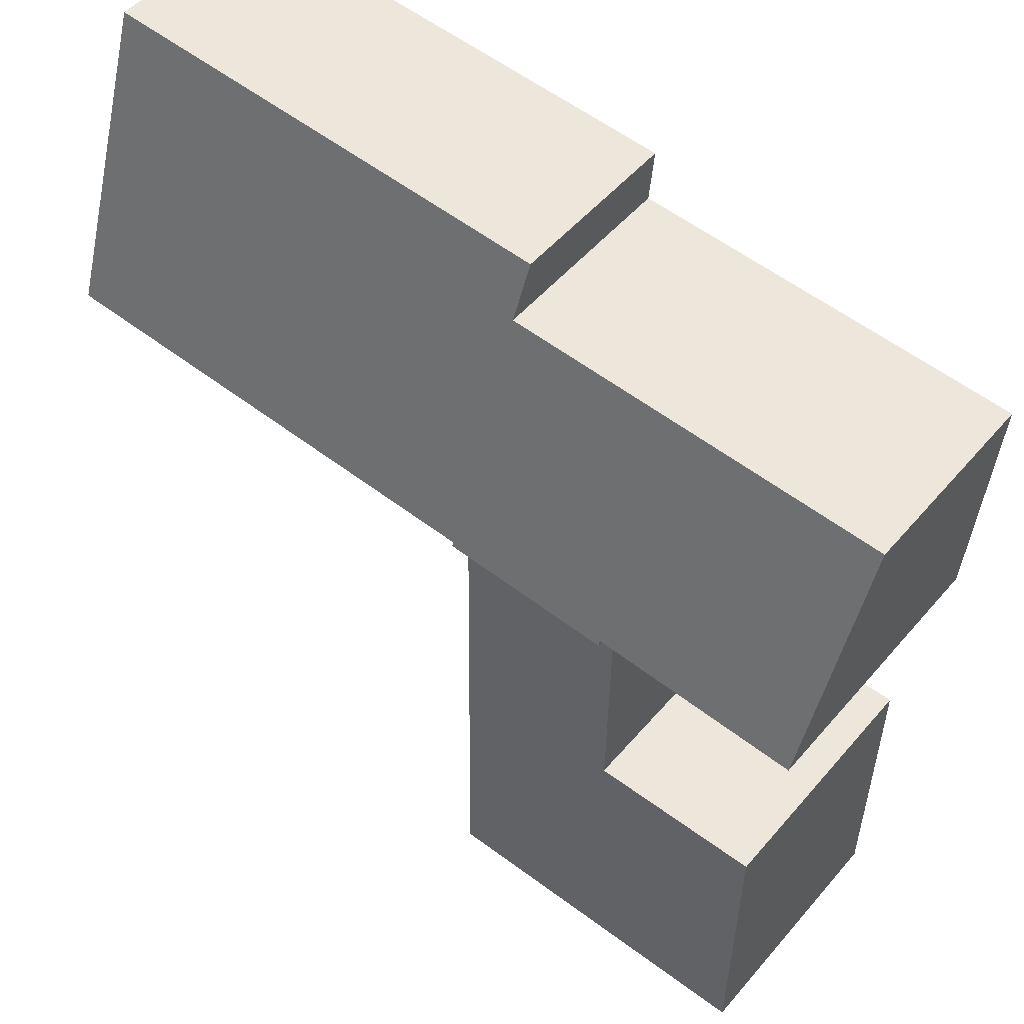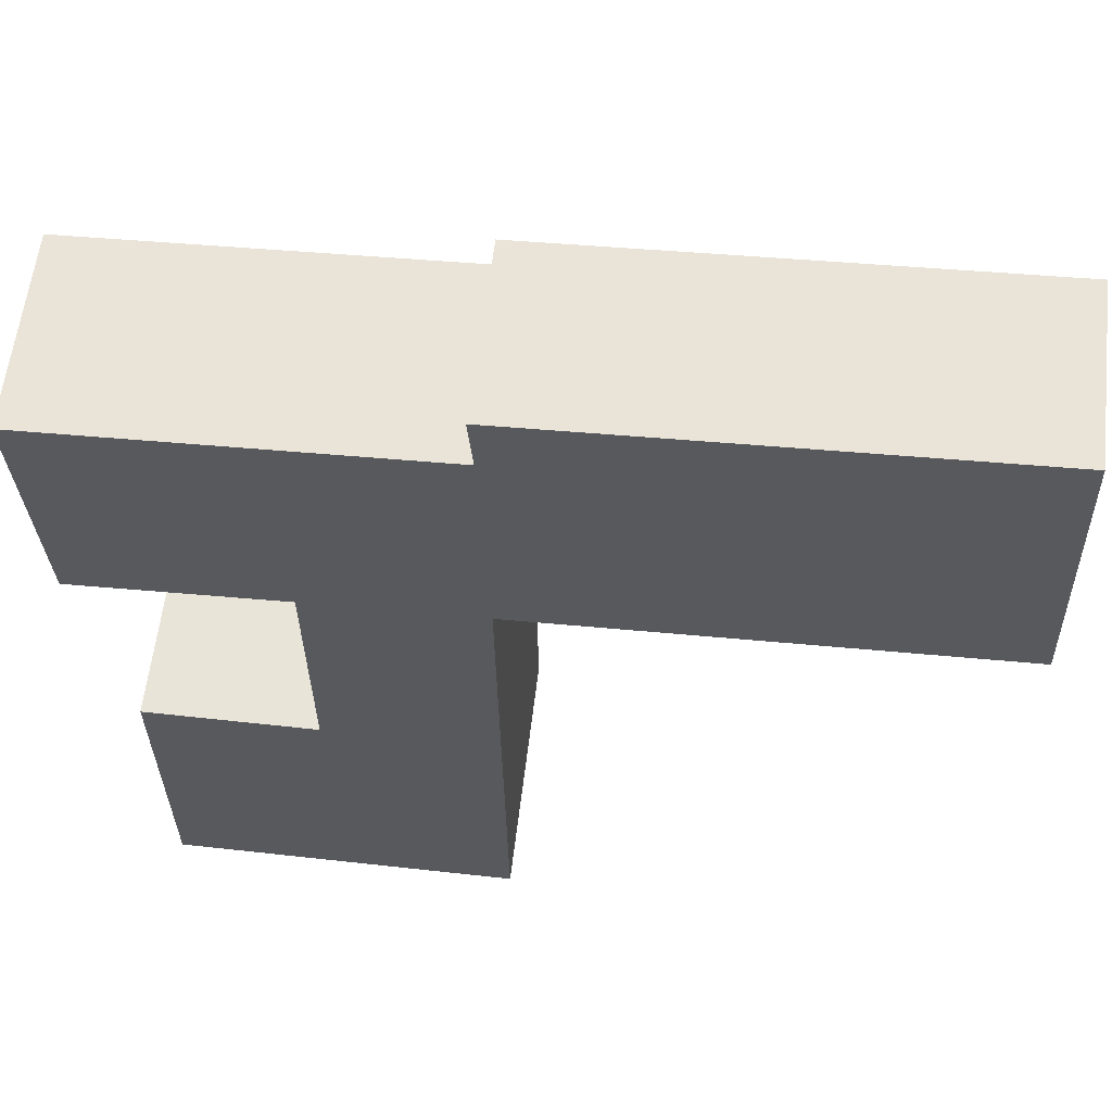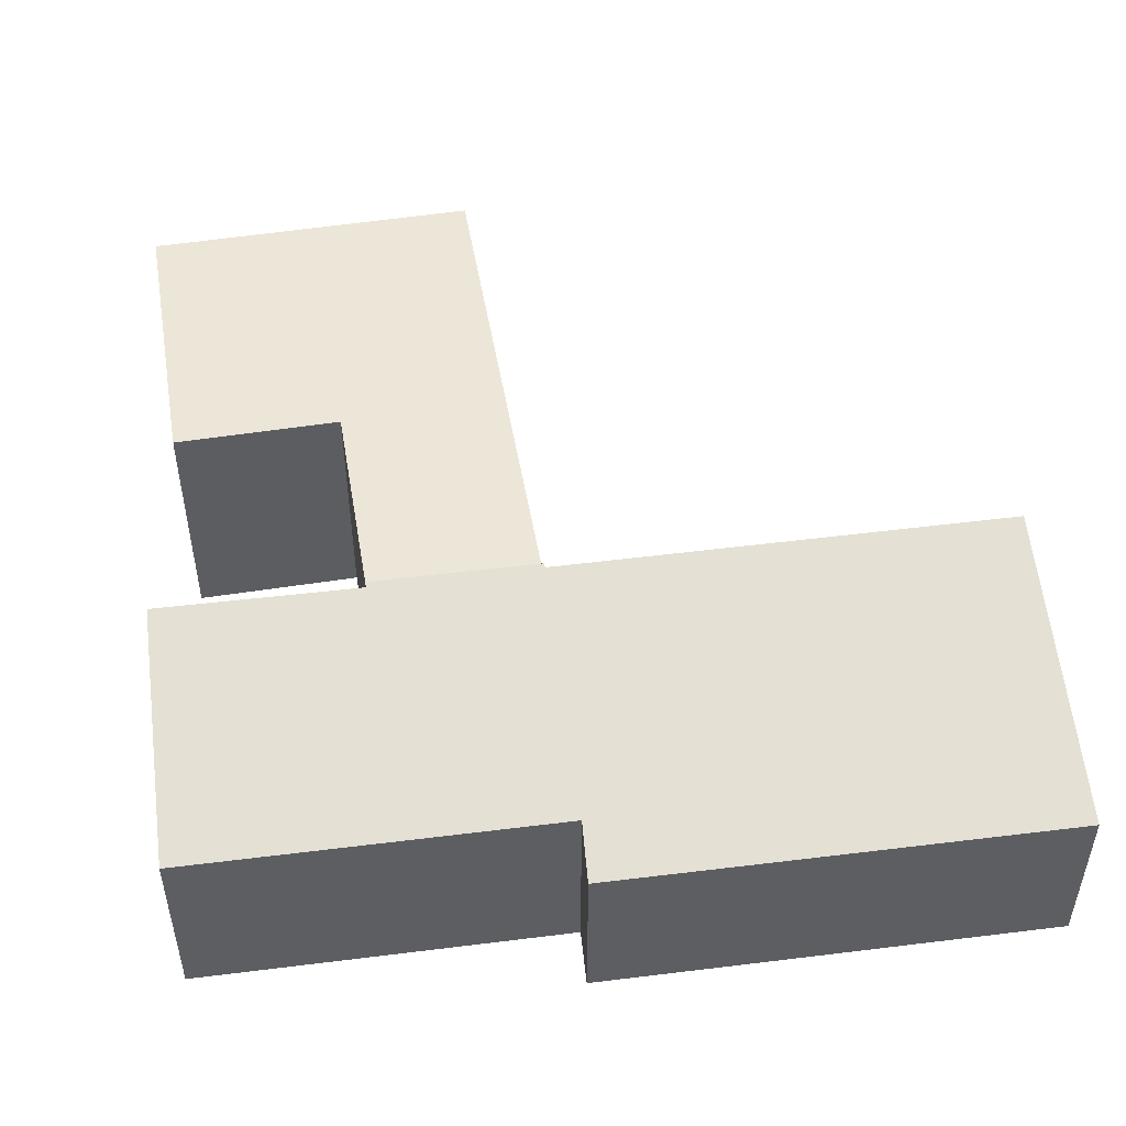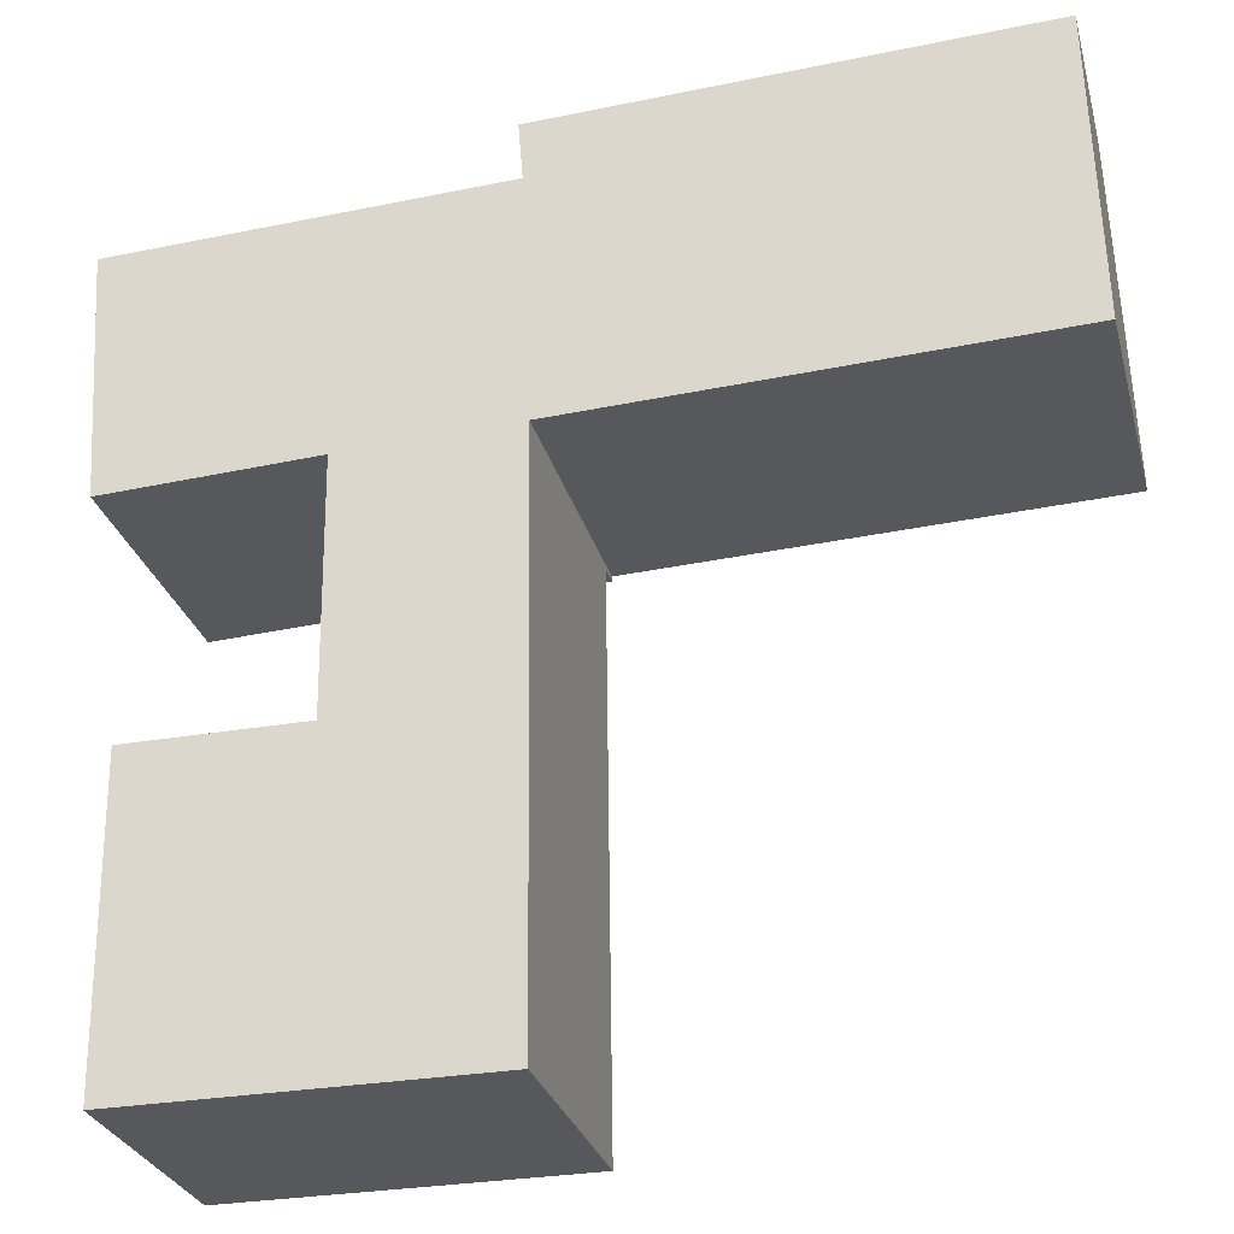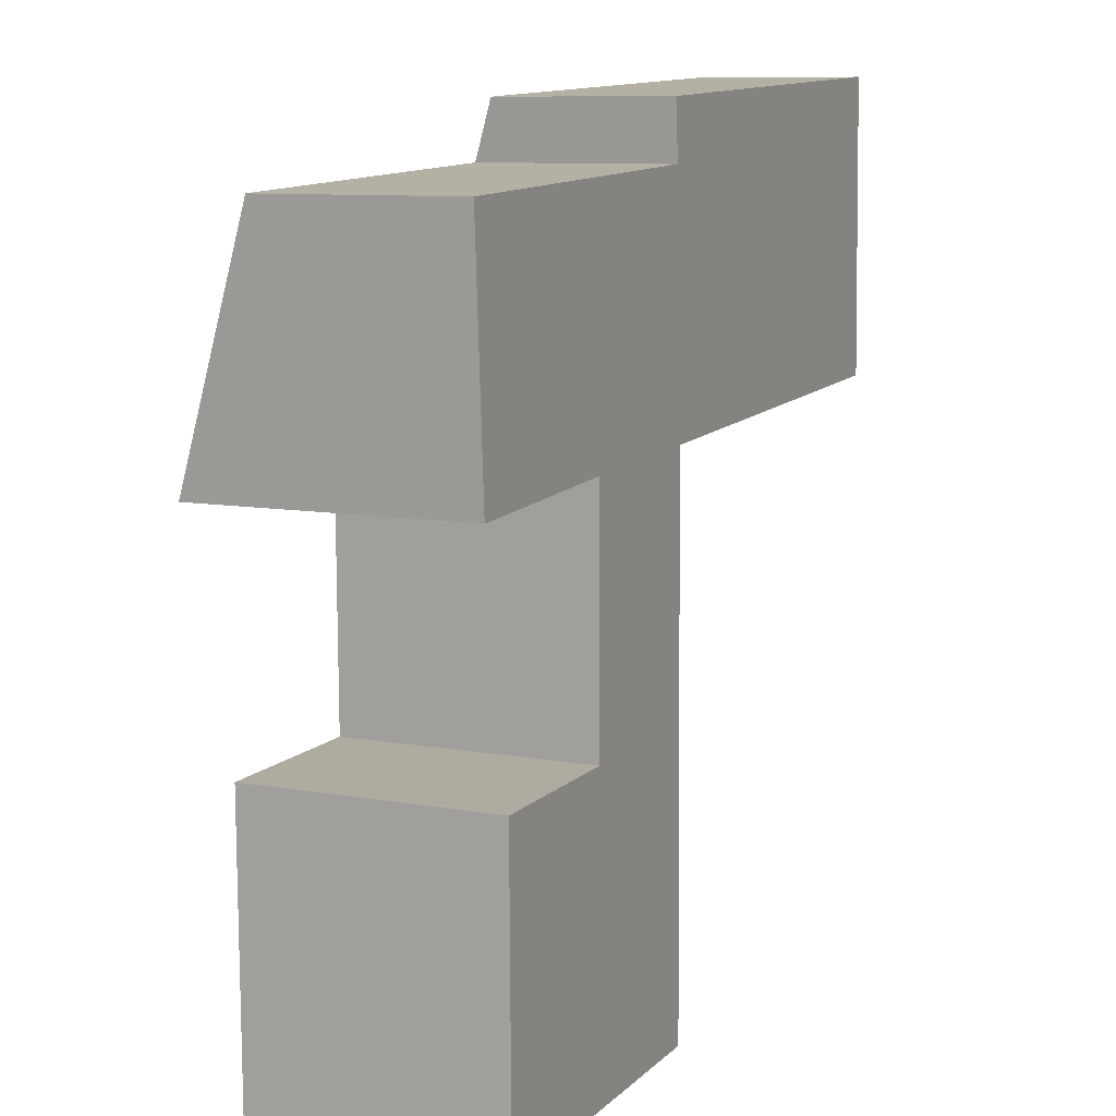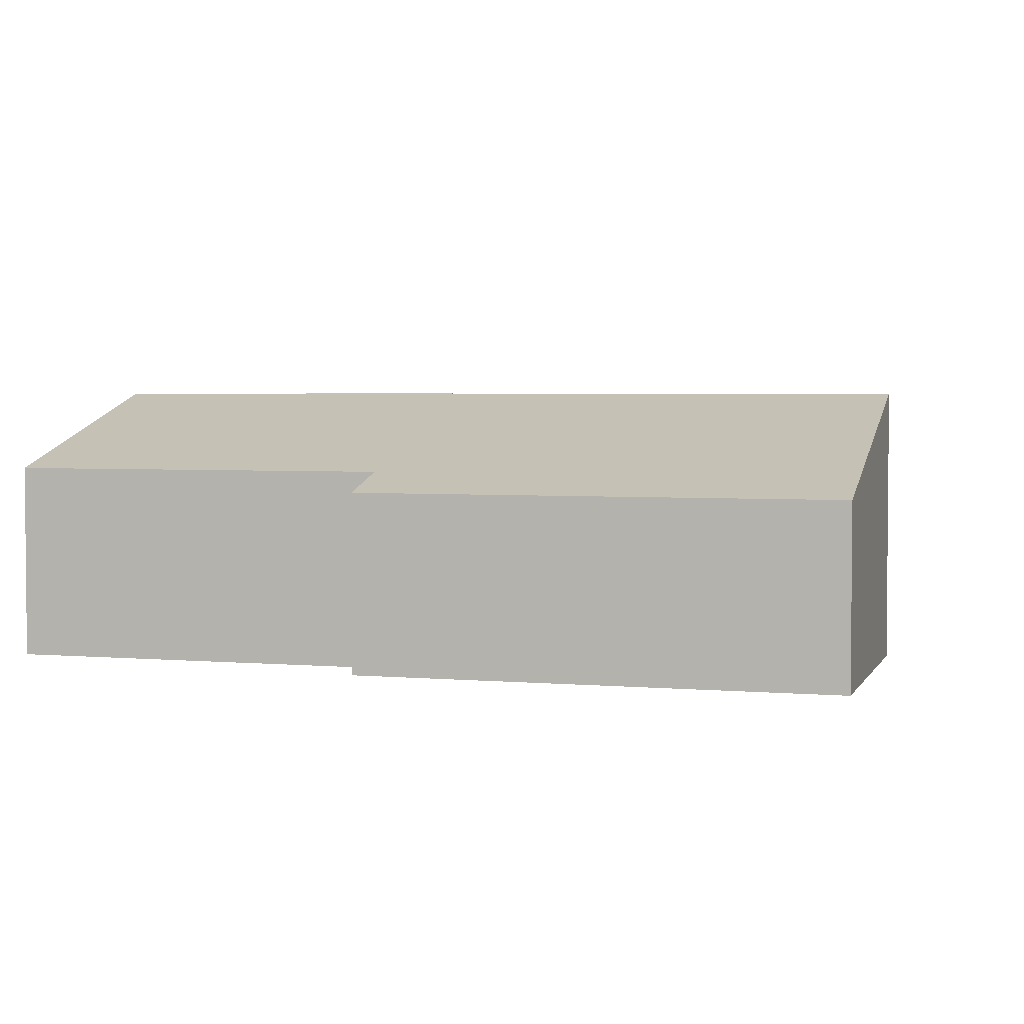
<metadata>
{"format":"obj","ext":"obj","renderer":"f3d","projection":"perspective","resolution":1024,"background":"white","views":[{"elev":51.2,"azim":-141.0,"up":"+Z"},{"elev":59.5,"azim":6.7,"up":"+Z"},{"elev":49.5,"azim":-10.4,"up":"+Y"},{"elev":-28.1,"azim":14.2,"up":"+Z"},{"elev":9.4,"azim":-64.9,"up":"+Z"},{"elev":3.2,"azim":14.3,"up":"+Y"}]}
</metadata>
<code>
v  0.504 9.078 -8.041
v  7.455 9.119 -7.855
v  0.515 9.13 -8.206
v  0.007 6.588 -0.106
v  0 6.555 4.014e-16
v  7.353 6.557 0.329
v  7.559 9.119 -7.85
v  13.37 9.177 -7.769
v  13.37 9.133 -7.627
v  13.46 9.133 -7.623
v  26.23 9.147 -7.083
v  13.04 6.559 0.583
v  12.89 5.951 2.521
v  13.34 5.951 2.542
v  16.95 5.949 2.712
v  18.76 5.949 2.797
v  29.35 9.15 -6.951
v  20.73 5.948 2.889
v  29.05 5.946 3.276
v  7.561 9.177 -8.035
v  13.04 -3.57e-17 0.583
v  7.353 -2.015e-17 0.329
v  0 0 0
v  12.89 -1.544e-16 2.521
v  13.34 -1.557e-16 2.542
v  16.95 -1.661e-16 2.712
v  18.76 -1.713e-16 2.797
v  20.73 -1.769e-16 2.889
v  29.05 -2.006e-16 3.276
v  7.561 4.92e-16 -8.035
v  7.559 4.807e-16 -7.85
v  0.515 5.025e-16 -8.206
v  0.504 4.924e-16 -8.041
v  0.007 6.491e-18 -0.106
v  29.35 4.256e-16 -6.951
v  13.37 4.757e-16 -7.769
v  13.37 4.67e-16 -7.627
v  26.23 4.337e-16 -7.083
v  13.46 4.668e-16 -7.623
v  7.455 4.81e-16 -7.855
v  1.848 8.395 -16.12
v  7.686 8.395 -26.28
v  1.961 8.395 -26.33
v  13.6 8.395 -26.24
v  7.558 8.395 -16.07
v  7.653 8.395 -16.07
v  13.47 8.395 -15.92
v  7.652 8.395 -15.96
v  7.561 8.395 -8.035
v  13.37 8.395 -8.033
v  13.37 8.395 -7.769
v  7.652 9.775e-16 -15.96
v  7.653 9.84e-16 -16.07
v  1.961 1.612e-15 -26.33
v  1.848 9.87e-16 -16.12
v  7.558 9.841e-16 -16.07
v  13.37 4.919e-16 -8.033
v  13.47 9.748e-16 -15.92
v  13.6 1.607e-15 -26.24
v  7.686 1.609e-15 -26.28
g defaultobject
f 1 2 3
f 2 1 4
f 2 4 5
f 2 5 6
f 2 6 7
f 7 6 8
f 8 6 9
f 9 6 10
f 10 6 11
f 11 6 12
f 11 12 13
f 11 13 14
f 11 14 15
f 11 15 16
f 11 16 17
f 17 16 18
f 17 18 19
f 8 20 7
f 6 21 12
f 21 6 5
f 21 5 22
f 22 5 23
f 24 14 13
f 14 24 15
f 15 24 16
f 16 24 18
f 18 24 25
f 18 25 26
f 18 26 19
f 19 26 27
f 19 27 28
f 19 28 29
f 21 13 12
f 13 21 24
f 30 7 20
f 7 30 31
f 32 1 3
f 1 32 4
f 4 32 33
f 4 33 34
f 4 34 5
f 5 34 23
f 19 35 17
f 35 19 29
f 9 36 8
f 36 9 37
f 35 11 17
f 11 35 10
f 10 35 38
f 10 38 39
f 10 39 9
f 9 39 37
f 36 20 8
f 20 36 30
f 31 2 7
f 2 31 3
f 3 31 32
f 32 31 40
f 36 31 30
f 31 36 22
f 22 36 21
f 21 36 37
f 21 37 39
f 21 25 24
f 25 21 39
f 25 39 38
f 25 38 26
f 26 38 27
f 27 38 28
f 28 38 29
f 29 38 35
f 34 22 23
f 22 34 33
f 22 33 32
f 22 32 40
f 22 40 31
f 41 42 43
f 42 41 44
f 44 41 45
f 44 45 46
f 44 46 47
f 47 46 48
f 47 48 49
f 47 49 50
f 50 49 51
f 48 30 49
f 30 48 46
f 30 46 52
f 52 46 53
f 54 41 43
f 41 54 55
f 30 51 49
f 51 30 36
f 55 45 41
f 45 55 46
f 46 55 53
f 53 55 56
f 36 50 51
f 50 36 47
f 47 36 44
f 44 36 57
f 44 57 58
f 44 58 59
f 59 42 44
f 42 59 43
f 43 59 54
f 54 59 60
f 60 55 54
f 55 60 59
f 55 59 56
f 56 59 53
f 53 59 58
f 53 58 52
f 52 58 30
f 30 58 57
f 30 57 36

</code>
